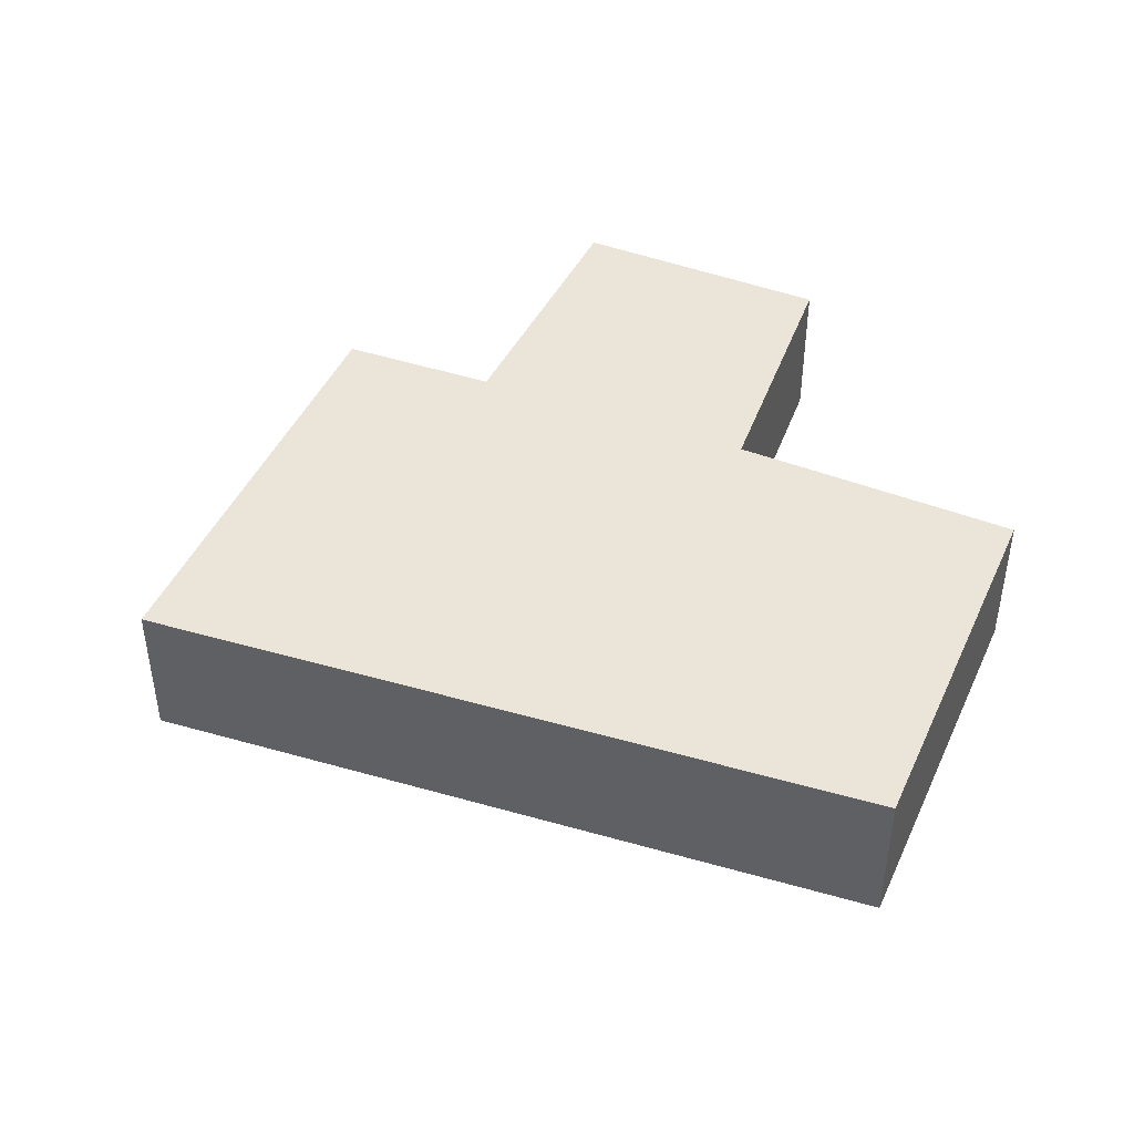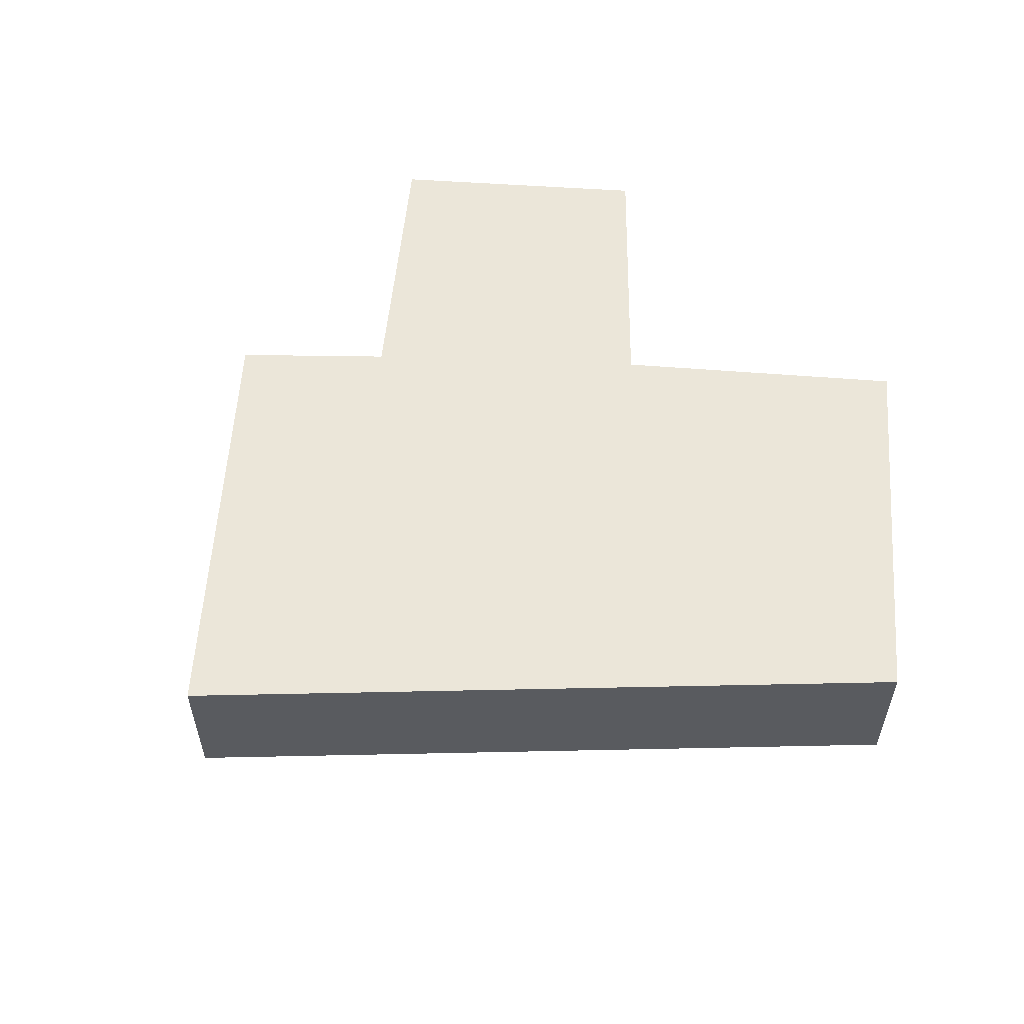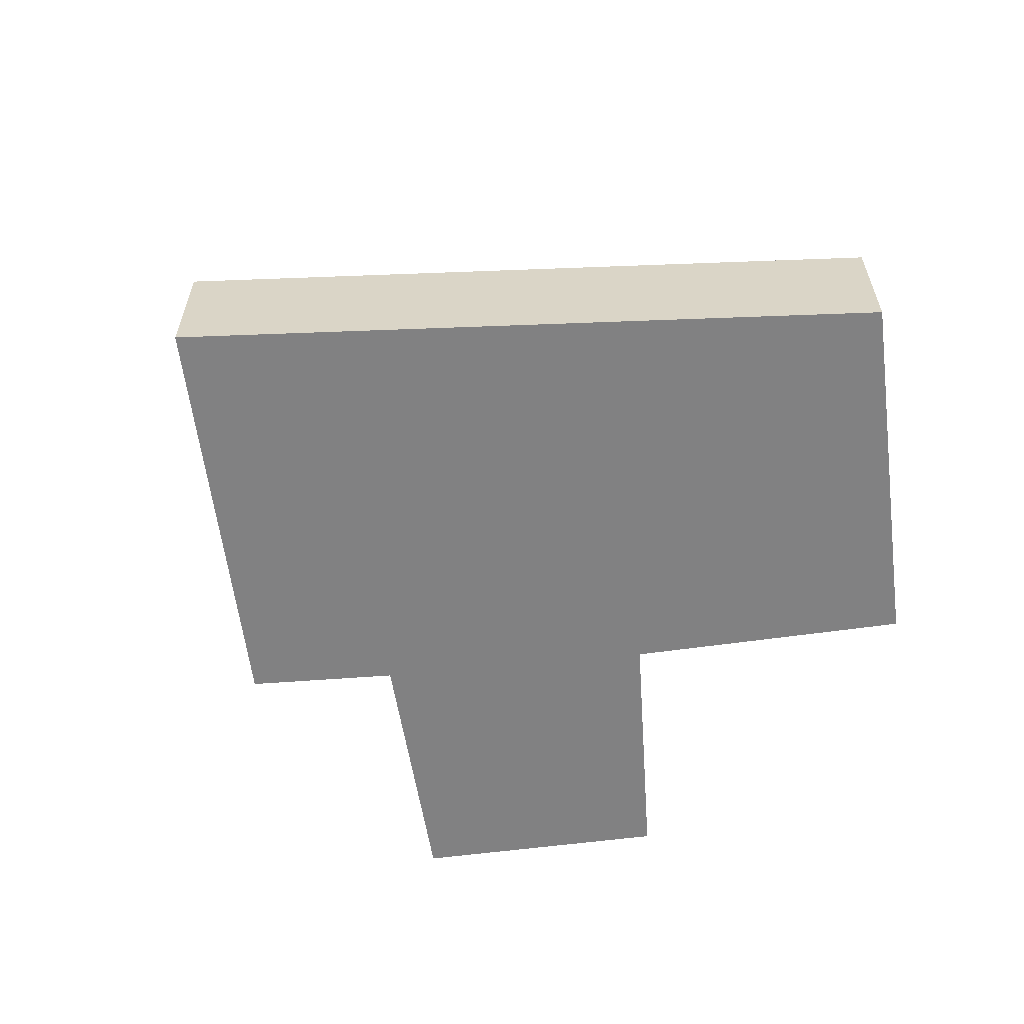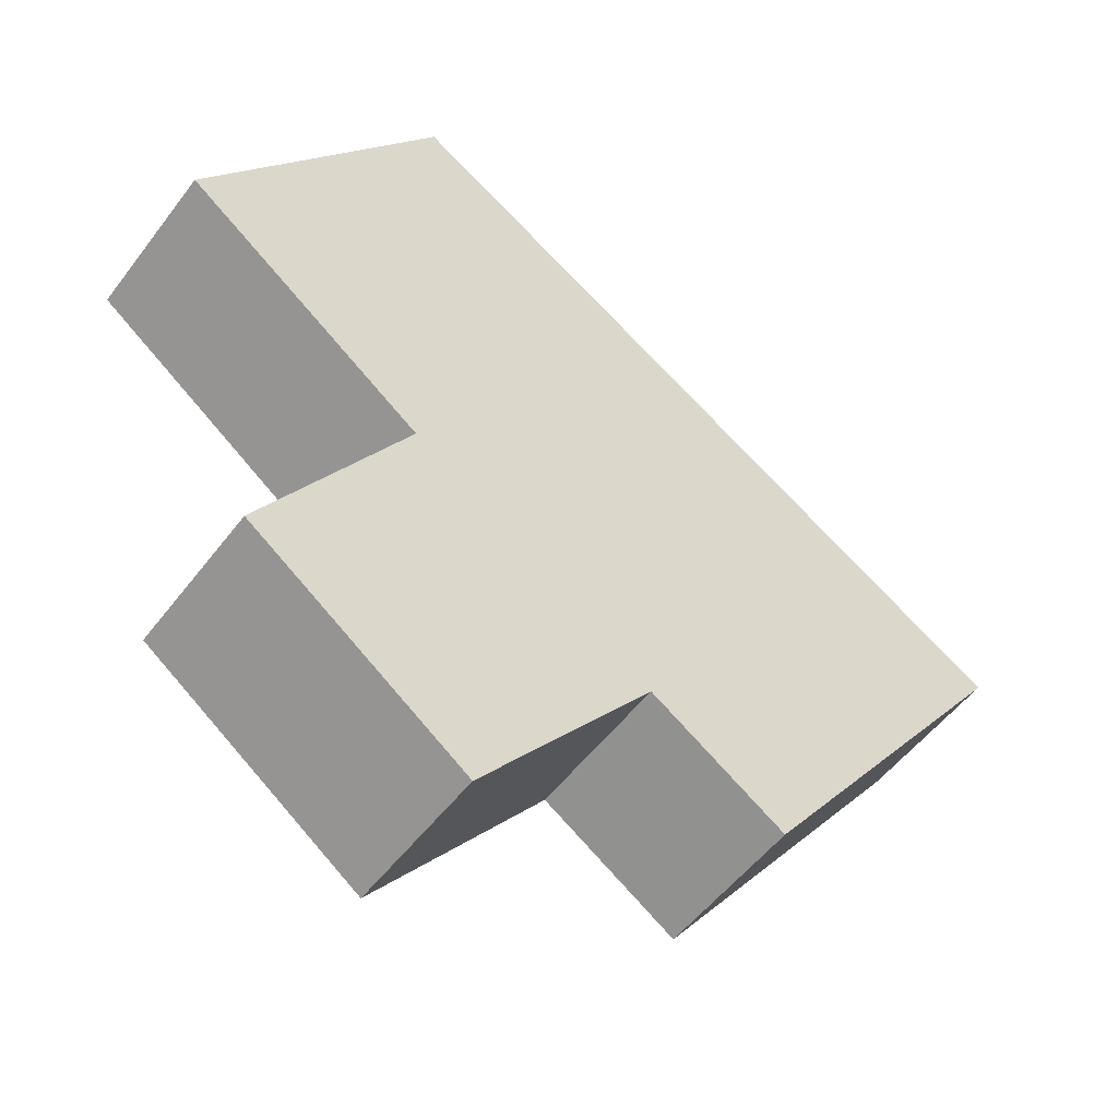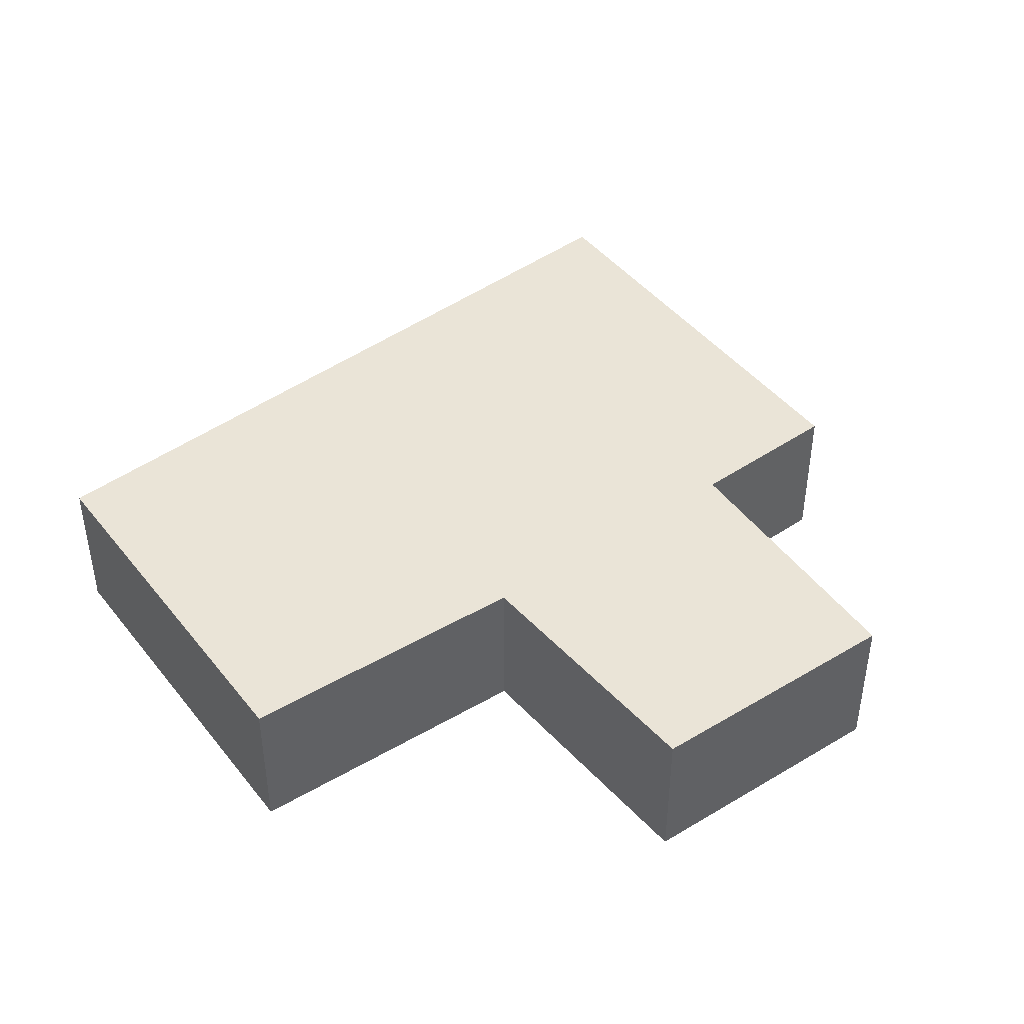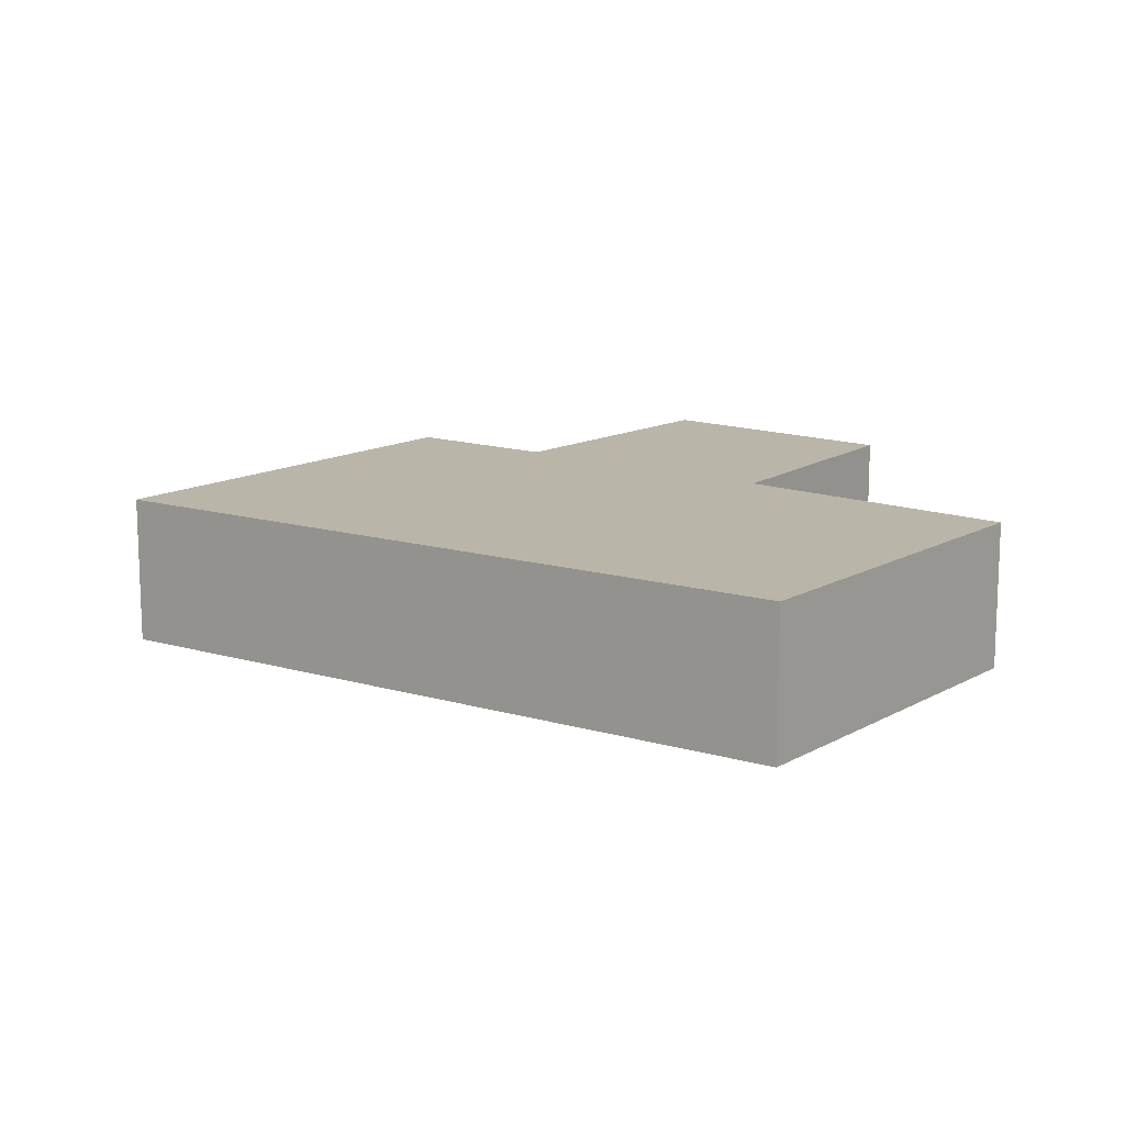
<metadata>
{"format":"obj","ext":"obj","renderer":"f3d","projection":"perspective","resolution":1024,"background":"white","views":[{"elev":45.1,"azim":-12.8,"up":"+Y"},{"elev":57.5,"azim":-32.4,"up":"+Y"},{"elev":-60.4,"azim":-28.9,"up":"+Y"},{"elev":-51.9,"azim":144.2,"up":"+Z"},{"elev":43.8,"azim":108.4,"up":"+Y"},{"elev":13.7,"azim":2.4,"up":"+Y"}]}
</metadata>
<code>
v  4.037 1.059 -3.474
v  4.527 1.059 -0.769
v  5.546 1.059 -2.36
v  4.554 1.059 2.752
v  6.205 1.059 0.499
v  0 1.059 6.484e-17
v  2.826 1.059 -1.946
v  1.883 1.059 -2.565
v  5.546 1.445e-16 -2.36
v  4.037 2.127e-16 -3.474
v  2.826 1.192e-16 -1.946
v  1.883 1.571e-16 -2.565
v  6.205 -3.055e-17 0.499
v  4.527 4.709e-17 -0.769
v  0 0 0
v  4.554 -1.685e-16 2.752
g defaultobject
f 1 2 3
f 2 4 5
f 4 2 6
f 6 2 7
f 7 2 1
f 6 7 8
f 9 1 3
f 1 9 10
f 11 8 7
f 8 11 12
f 13 2 5
f 2 13 14
f 10 7 1
f 7 10 11
f 12 6 8
f 6 12 15
f 15 4 6
f 4 15 16
f 16 5 4
f 5 16 13
f 14 3 2
f 3 14 9
f 12 16 15
f 16 12 11
f 16 11 10
f 16 10 14
f 14 10 9
f 16 14 13

</code>
